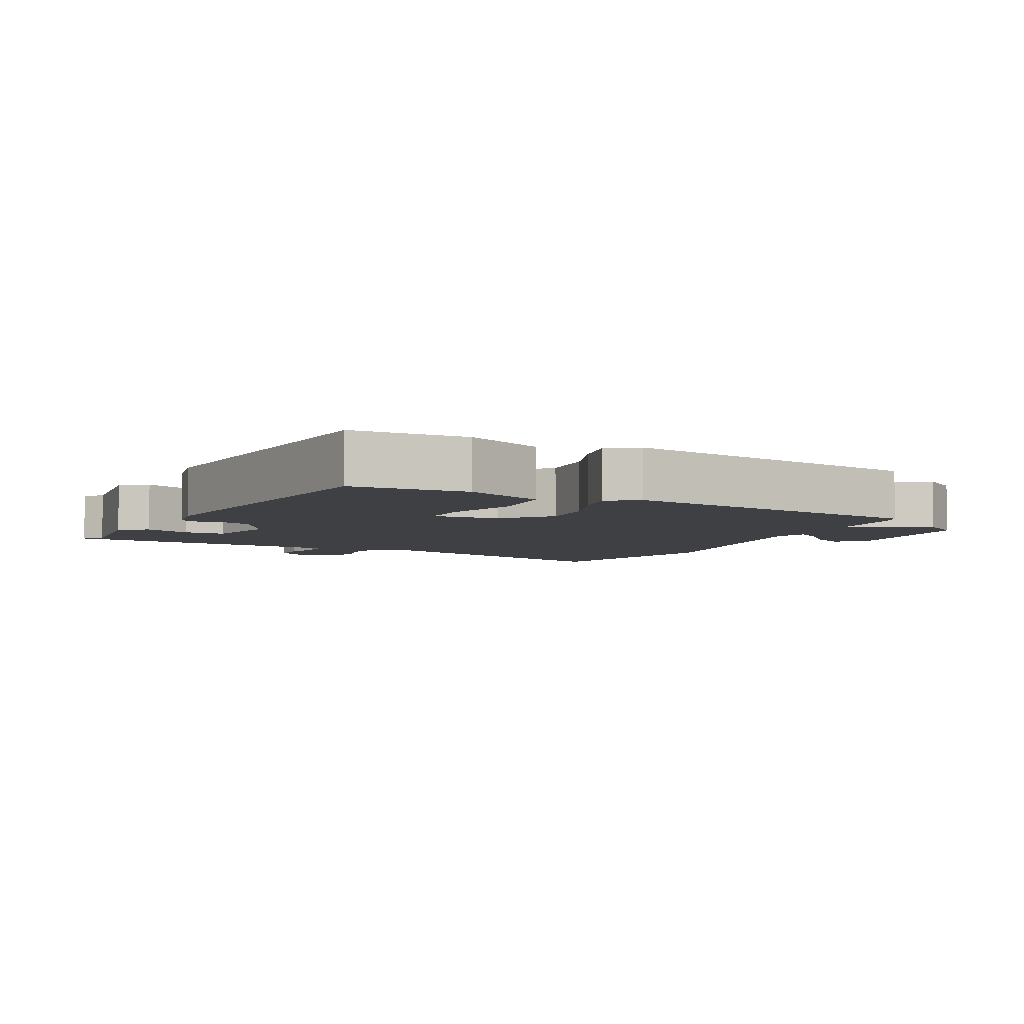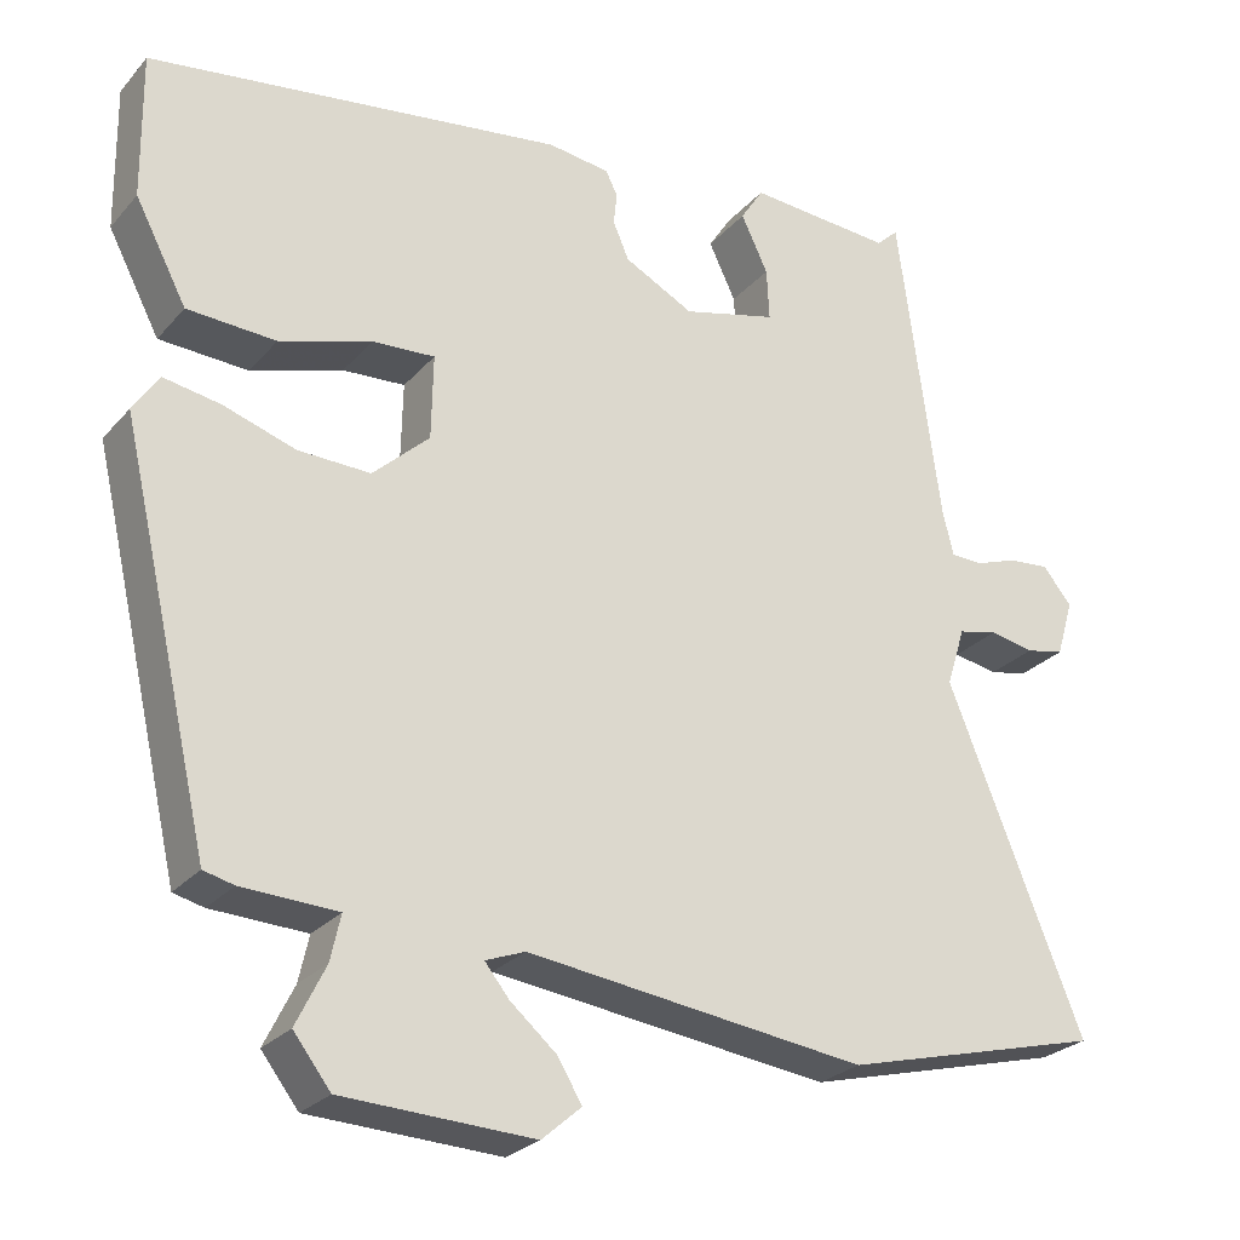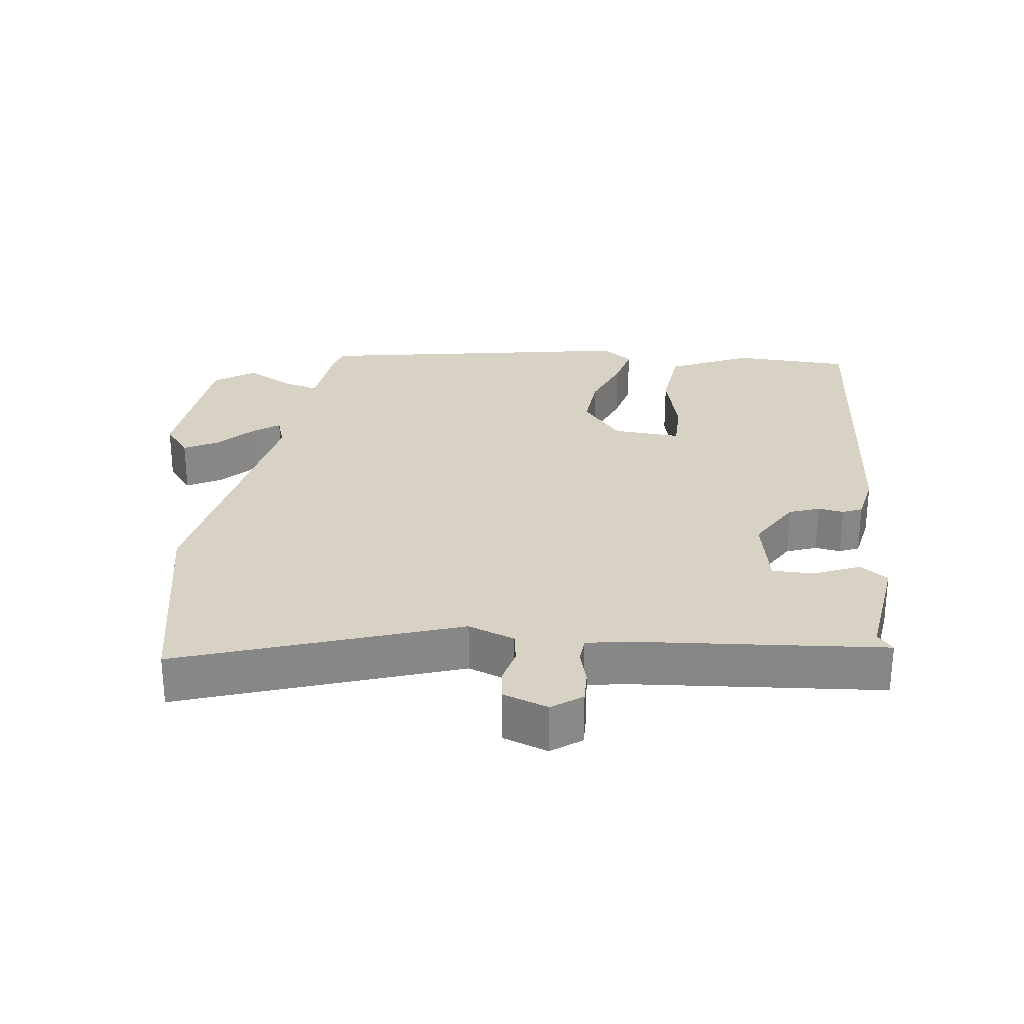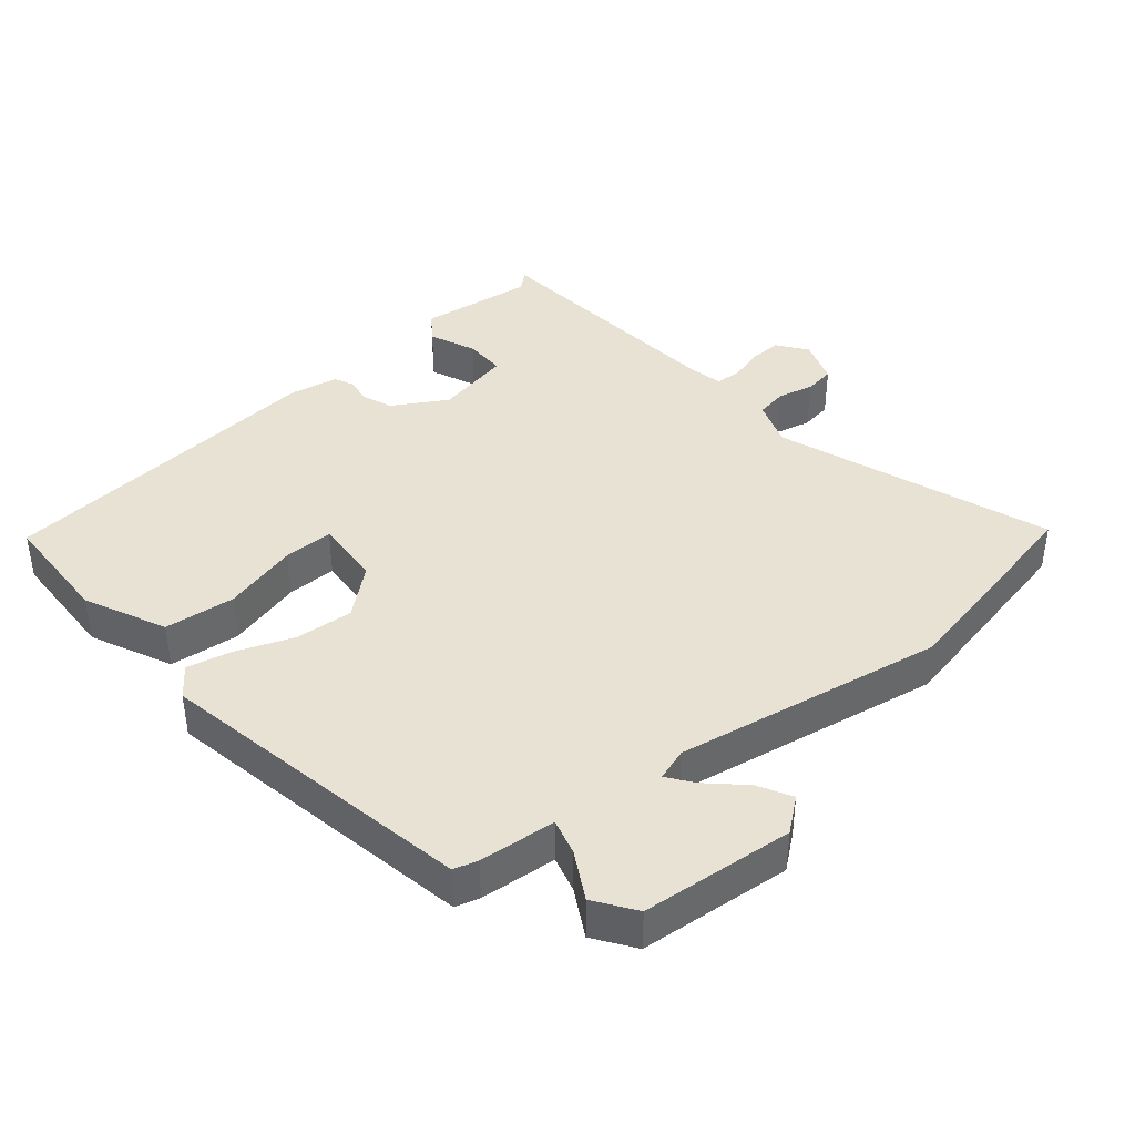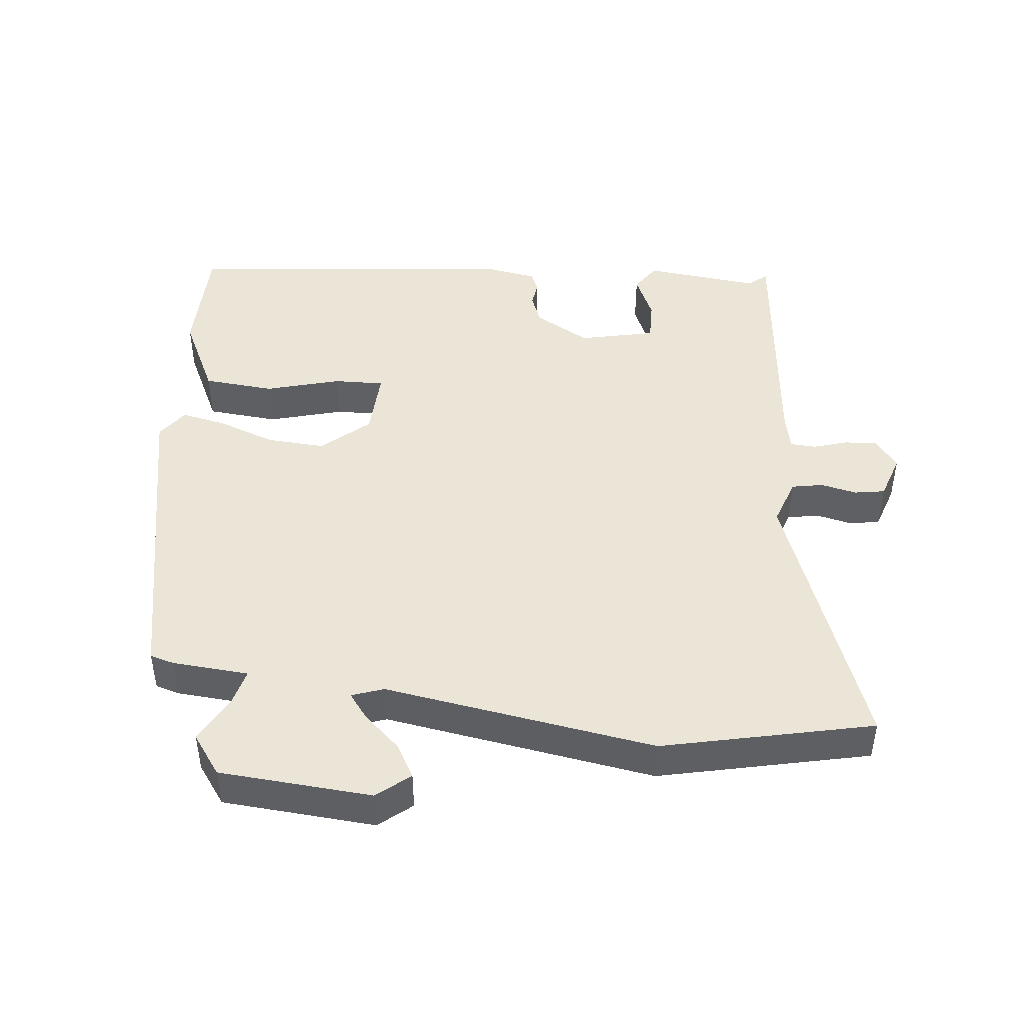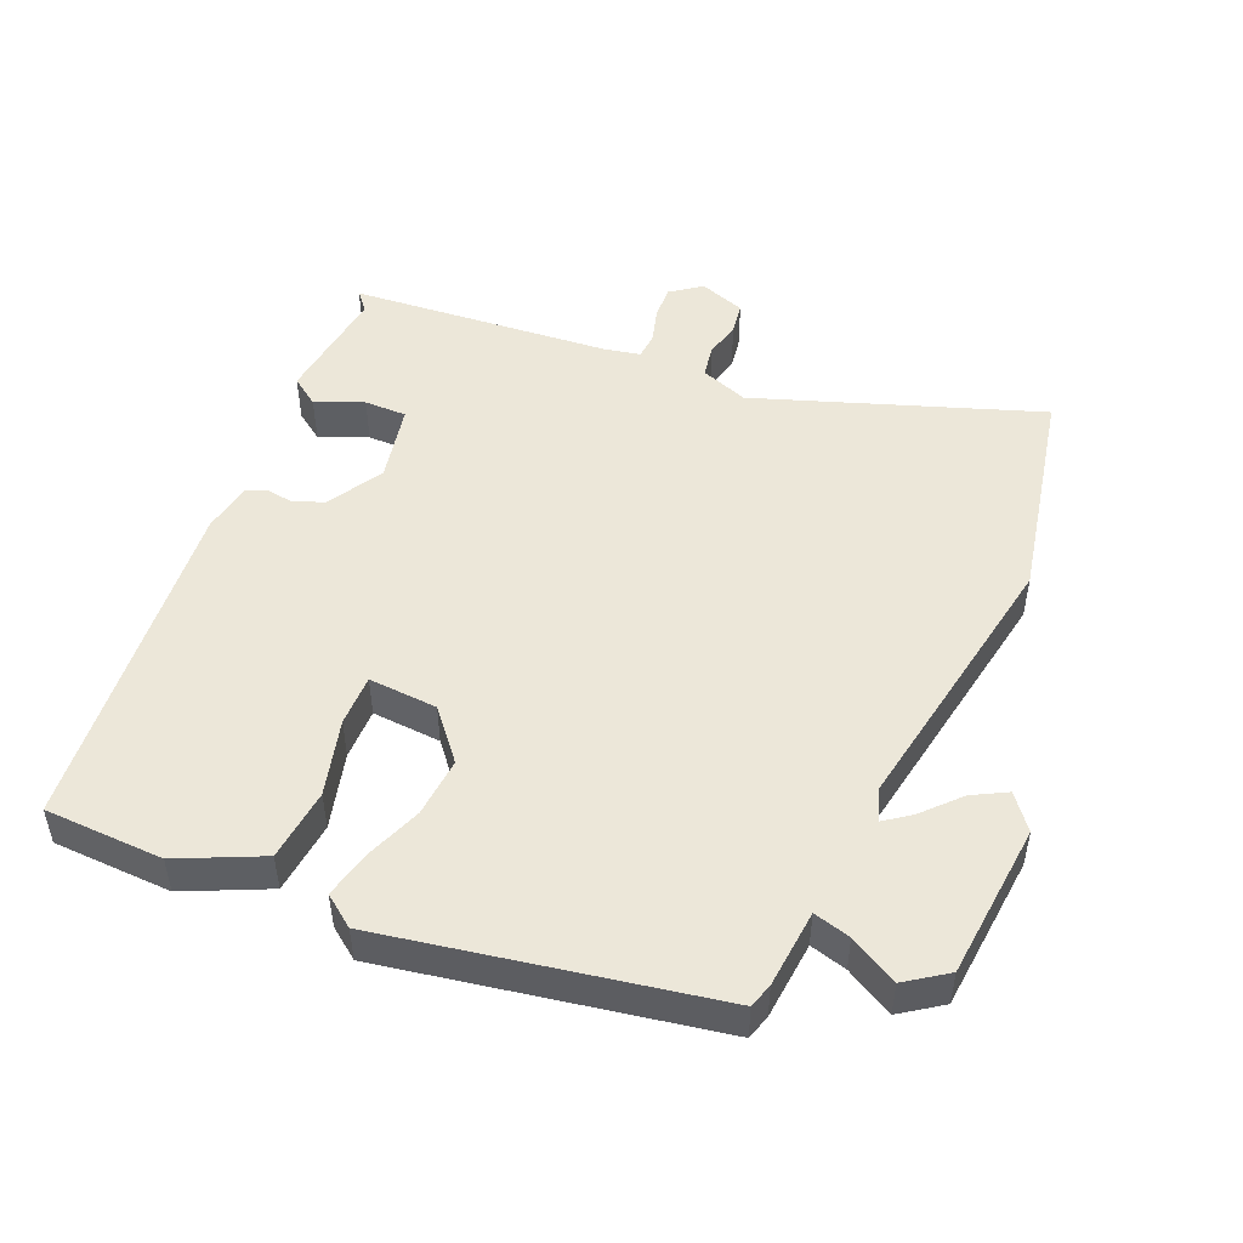
<metadata>
{"format":"obj","ext":"obj","renderer":"f3d","projection":"perspective","resolution":1024,"background":"white","views":[{"elev":-5.1,"azim":66.3,"up":"+Y"},{"elev":-26.0,"azim":148.8,"up":"+Z"},{"elev":27.7,"azim":-79.9,"up":"+Y"},{"elev":40.7,"azim":142.7,"up":"+Y"},{"elev":45.7,"azim":-172.3,"up":"+Y"},{"elev":49.8,"azim":115.8,"up":"+Y"}]}
</metadata>
<code>
v -0.444 0.07 0.531
v -0.418 0.07 0.507
v -0.247 0.07 0.52
v -0.22 0.07 0.478
v -0.252 0.07 0.411
v -0.255 0.07 0.35
v -0.144 0.07 0.322
v -0.062 0.07 0.365
v -0.043 0.07 0.409
v -0.047 0.07 0.447
v -0.033 0.07 0.475
v 0.04 0.07 0.485
v 0.532 0.07 0.418
v 0.53 0.07 0.246
v 0.469 0.07 0.129
v 0.364 0.07 0.123
v 0.255 0.07 0.157
v 0.181 0.07 0.161
v 0.183 0.07 0.061
v 0.25 0.07 -0.001
v 0.336 0.07 0.002
v 0.421 0.07 0.03
v 0.488 0.07 0.042
v 0.519 0.07 -0.004
v 0.411 0.07 -0.473
v 0.375 0.07 -0.482
v 0.262 0.07 -0.487
v 0.274 0.07 -0.541
v 0.309 0.07 -0.612
v 0.265 0.07 -0.669
v 0.039 0.07 -0.679
v -0.008 0.07 -0.638
v 0.021 0.07 -0.59
v 0.076 0.07 -0.543
v 0.105 0.07 -0.507
v 0.058 0.07 -0.489
v -0.344 0.07 -0.54
v -0.652 0.07 -0.461
v -0.491 0.07 -0.062
v -0.513 0.07 0.008
v -0.559 0.07 0.018
v -0.612 0.07 0.008
v -0.657 0.07 0.017
v -0.677 0.07 0.084
v -0.643 0.07 0.126
v -0.595 0.07 0.122
v -0.545 0.07 0.105
v -0.507 0.07 0.106
v -0.494 0.07 0.158
v -0.444 0 0.531
v -0.418 0 0.507
v -0.247 0 0.52
v -0.22 0 0.478
v -0.252 0 0.411
v -0.255 0 0.35
v -0.144 0 0.322
v -0.062 0 0.365
v -0.043 0 0.409
v -0.047 0 0.447
v -0.033 0 0.475
v 0.04 0 0.485
v 0.532 0 0.418
v 0.53 0 0.246
v 0.469 0 0.129
v 0.364 0 0.123
v 0.255 0 0.157
v 0.181 0 0.161
v 0.183 0 0.061
v 0.25 0 -0.001
v 0.336 0 0.002
v 0.421 0 0.03
v 0.488 0 0.042
v 0.519 0 -0.004
v 0.411 0 -0.473
v 0.375 0 -0.482
v 0.262 0 -0.487
v 0.274 0 -0.541
v 0.309 0 -0.612
v 0.265 0 -0.669
v 0.039 0 -0.679
v -0.008 0 -0.638
v 0.021 0 -0.59
v 0.076 0 -0.543
v 0.105 0 -0.507
v 0.058 0 -0.489
v -0.344 0 -0.54
v -0.652 0 -0.461
v -0.491 0 -0.062
v -0.513 0 0.008
v -0.559 0 0.018
v -0.612 0 0.008
v -0.657 0 0.017
v -0.677 0 0.084
v -0.643 0 0.126
v -0.595 0 0.122
v -0.545 0 0.105
v -0.507 0 0.106
v -0.494 0 0.158
f 45 46 47
f 44 45 47
f 43 44 47
f 42 43 47
f 41 42 47
f 40 41 47 48
f 39 40 48 49
f 36 37 38 39
f 49 1 2
f 39 49 2
f 36 39 2
f 35 36 2
f 32 33 34
f 31 32 34
f 30 31 34
f 29 30 34
f 28 29 34
f 27 28 34 35
f 25 26 27
f 24 25 27
f 23 24 27
f 22 23 27
f 21 22 27
f 20 21 27 35
f 15 16 17
f 14 15 17
f 13 14 17
f 12 13 17
f 11 12 17
f 10 11 17
f 9 10 17
f 8 9 17 18
f 7 8 18 19
f 2 3 4 5
f 2 5 6
f 35 2 6
f 19 20 35
f 7 19 35
f 6 7 35
f 96 95 94
f 96 94 93
f 96 93 92
f 96 92 91
f 96 91 90
f 97 96 90 89
f 98 97 89 88
f 88 87 86 85
f 51 50 98
f 51 98 88
f 51 88 85
f 51 85 84
f 83 82 81
f 83 81 80
f 83 80 79
f 83 79 78
f 83 78 77
f 84 83 77 76
f 76 75 74
f 76 74 73
f 76 73 72
f 76 72 71
f 76 71 70
f 84 76 70 69
f 66 65 64
f 66 64 63
f 66 63 62
f 66 62 61
f 66 61 60
f 66 60 59
f 66 59 58
f 67 66 58 57
f 68 67 57 56
f 54 53 52 51
f 55 54 51
f 55 51 84
f 84 69 68
f 84 68 56
f 84 56 55
f 1 50 51 2
f 2 51 52 3
f 3 52 53 4
f 4 53 54 5
f 5 54 55 6
f 6 55 56 7
f 7 56 57 8
f 8 57 58 9
f 9 58 59 10
f 10 59 60 11
f 11 60 61 12
f 12 61 62 13
f 13 62 63 14
f 14 63 64 15
f 15 64 65 16
f 16 65 66 17
f 17 66 67 18
f 18 67 68 19
f 19 68 69 20
f 20 69 70 21
f 21 70 71 22
f 22 71 72 23
f 23 72 73 24
f 24 73 74 25
f 25 74 75 26
f 26 75 76 27
f 27 76 77 28
f 28 77 78 29
f 29 78 79 30
f 30 79 80 31
f 31 80 81 32
f 32 81 82 33
f 33 82 83 34
f 34 83 84 35
f 35 84 85 36
f 36 85 86 37
f 37 86 87 38
f 38 87 88 39
f 39 88 89 40
f 40 89 90 41
f 41 90 91 42
f 42 91 92 43
f 43 92 93 44
f 44 93 94 45
f 45 94 95 46
f 46 95 96 47
f 47 96 97 48
f 48 97 98 49
f 49 98 50 1

</code>
